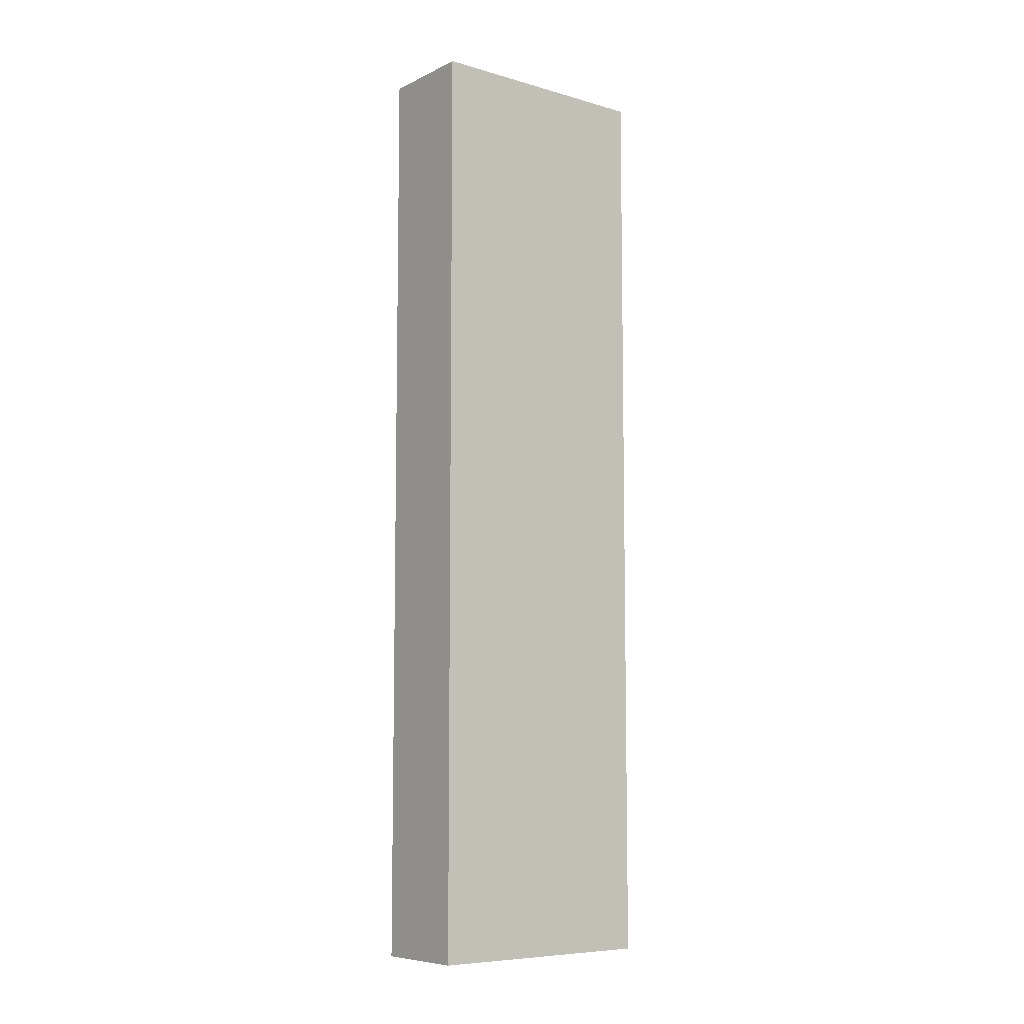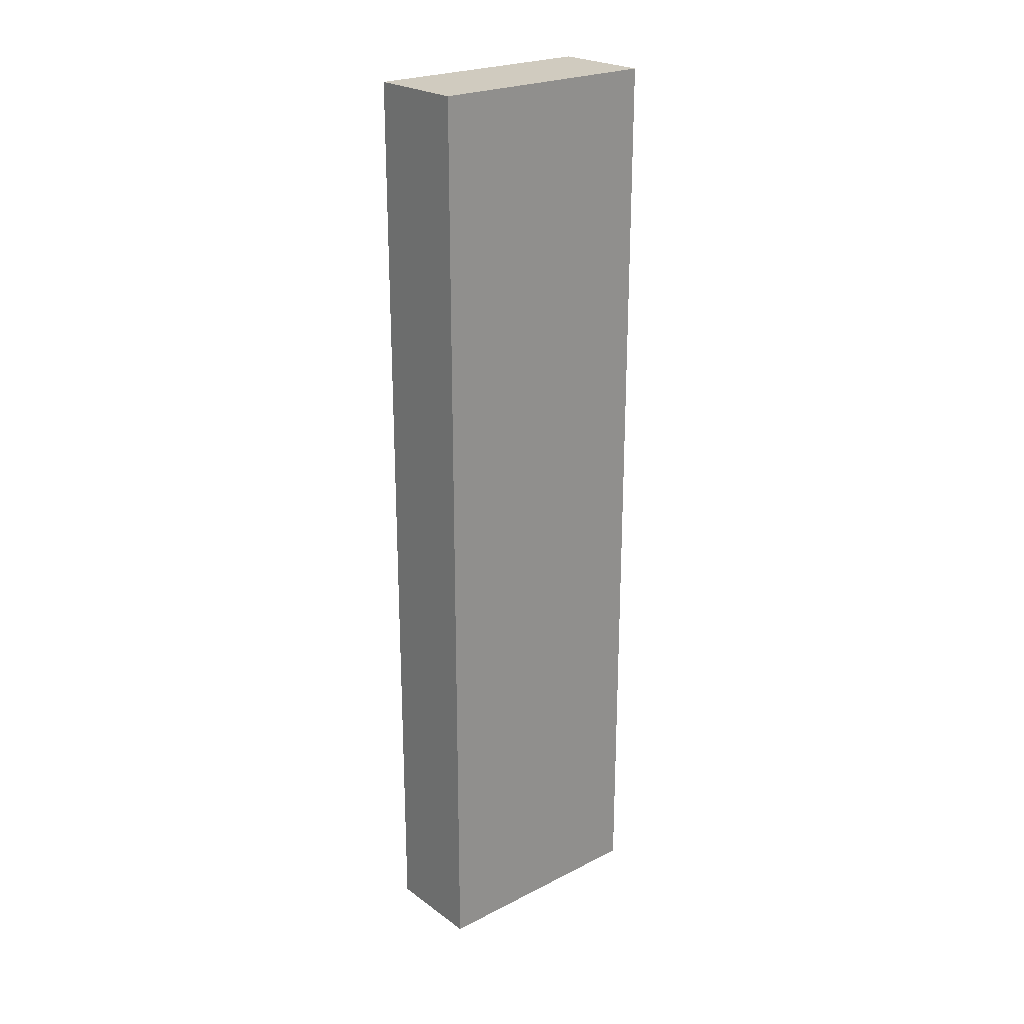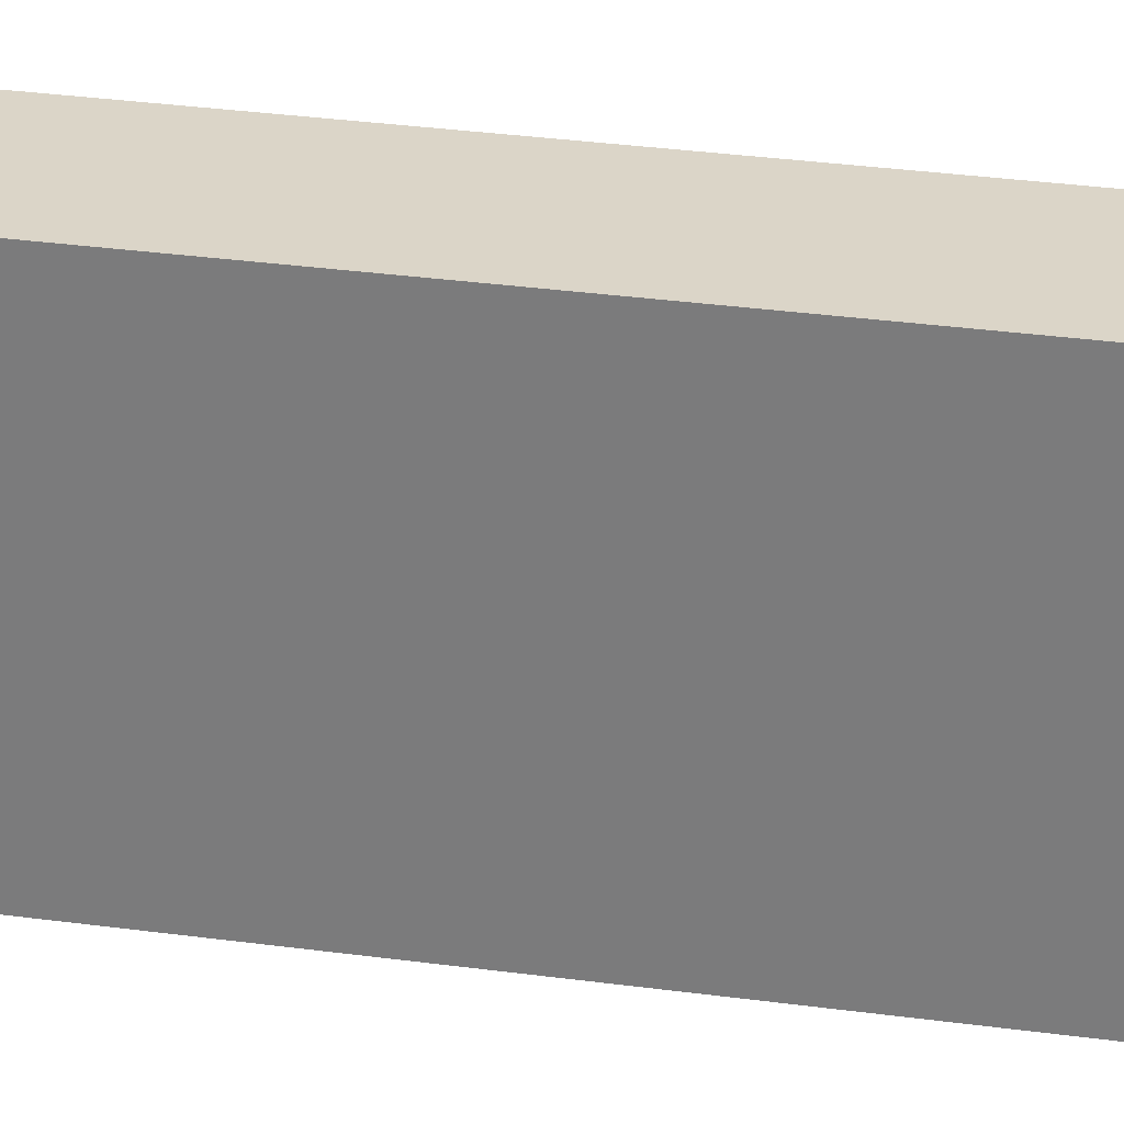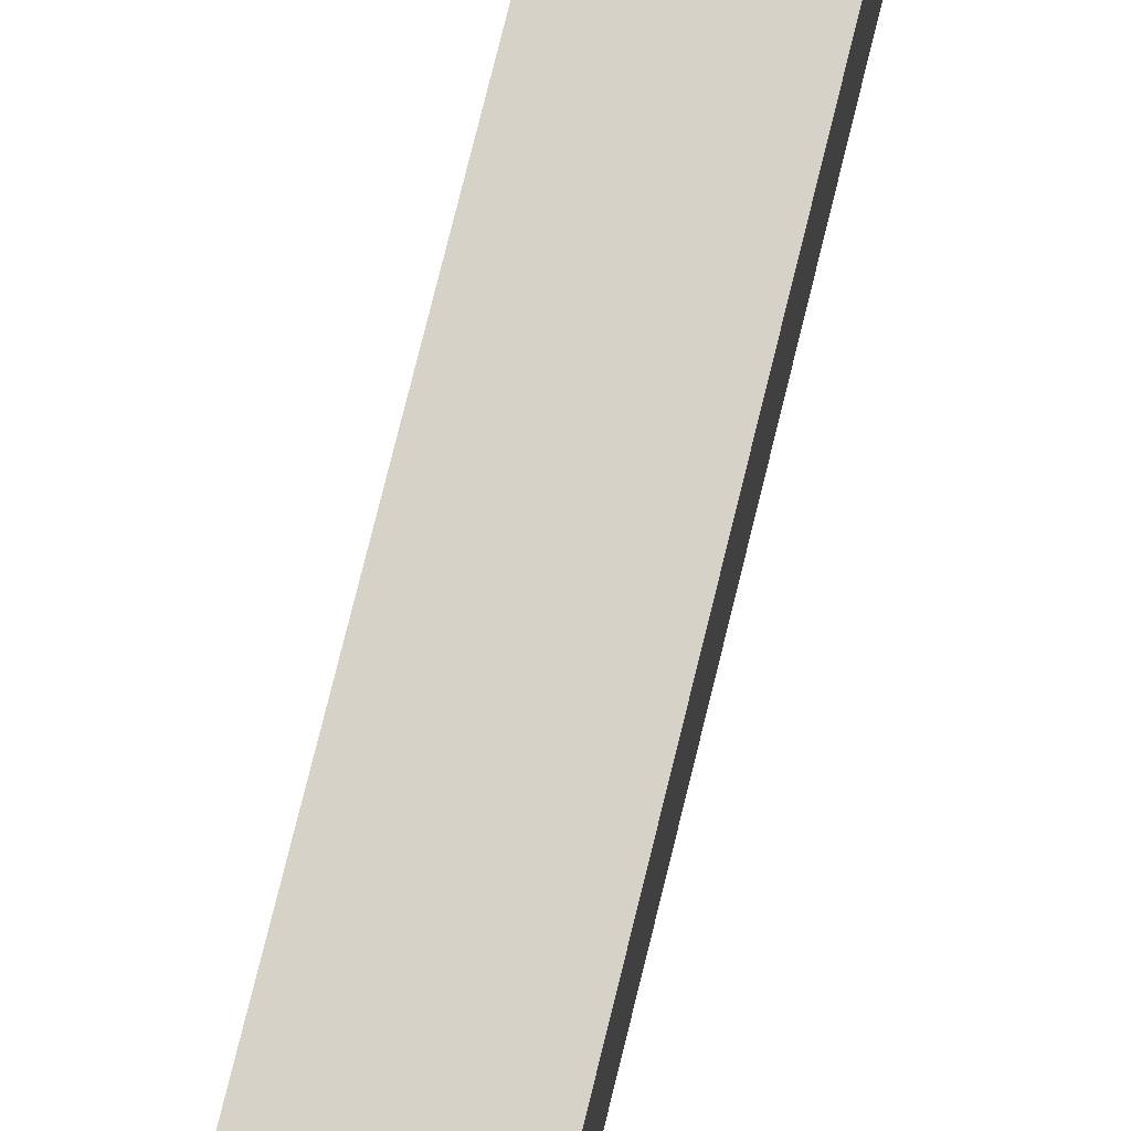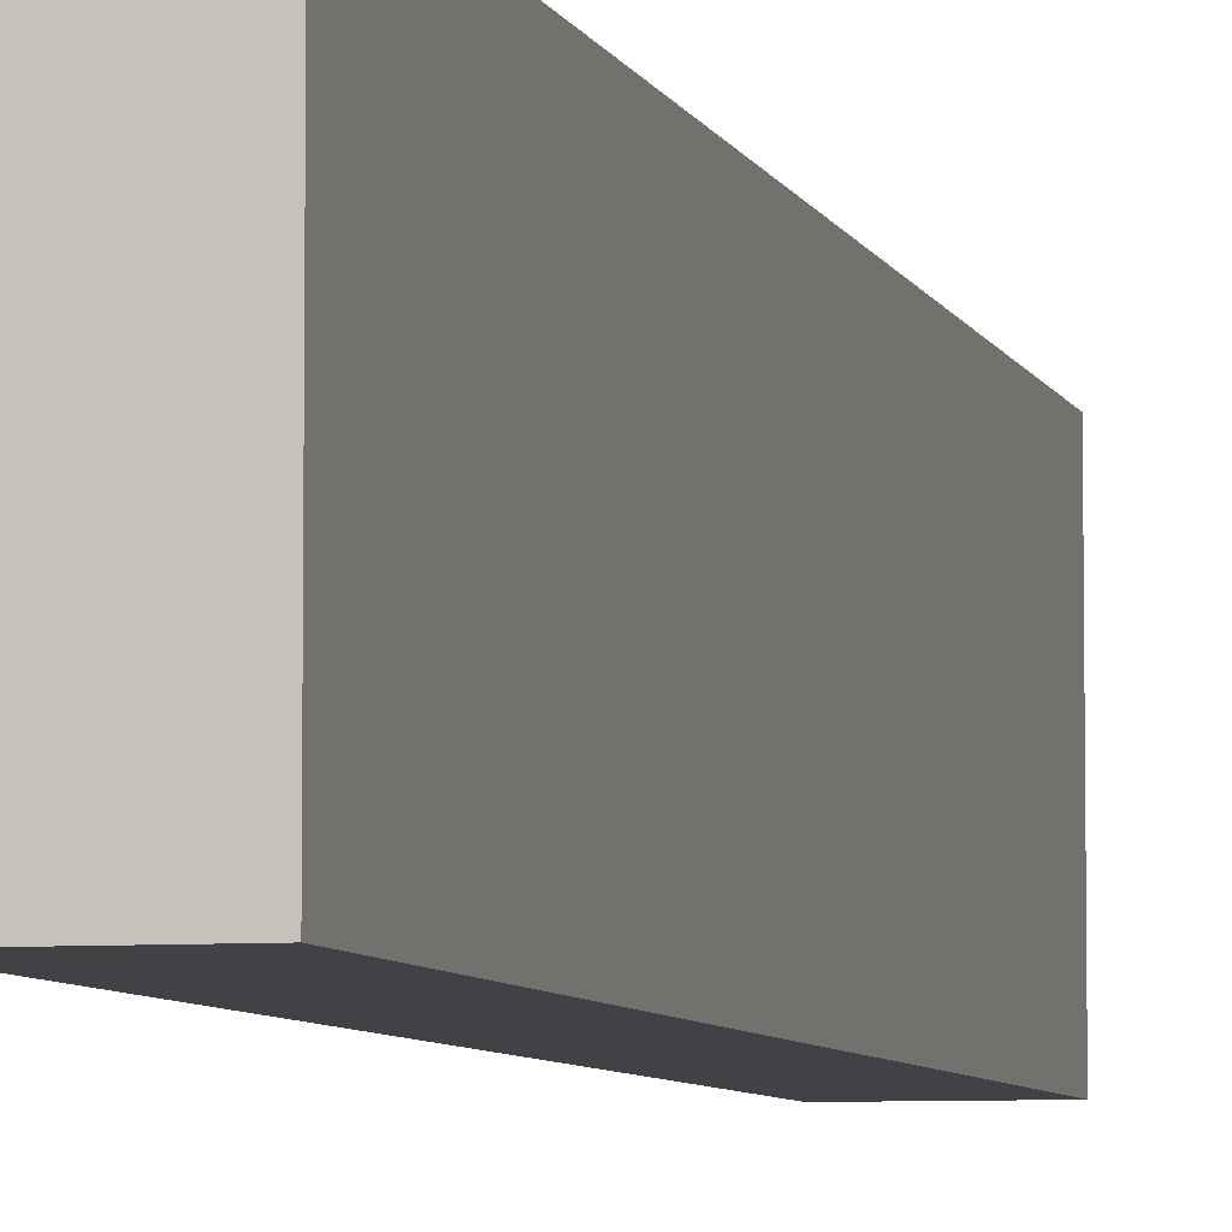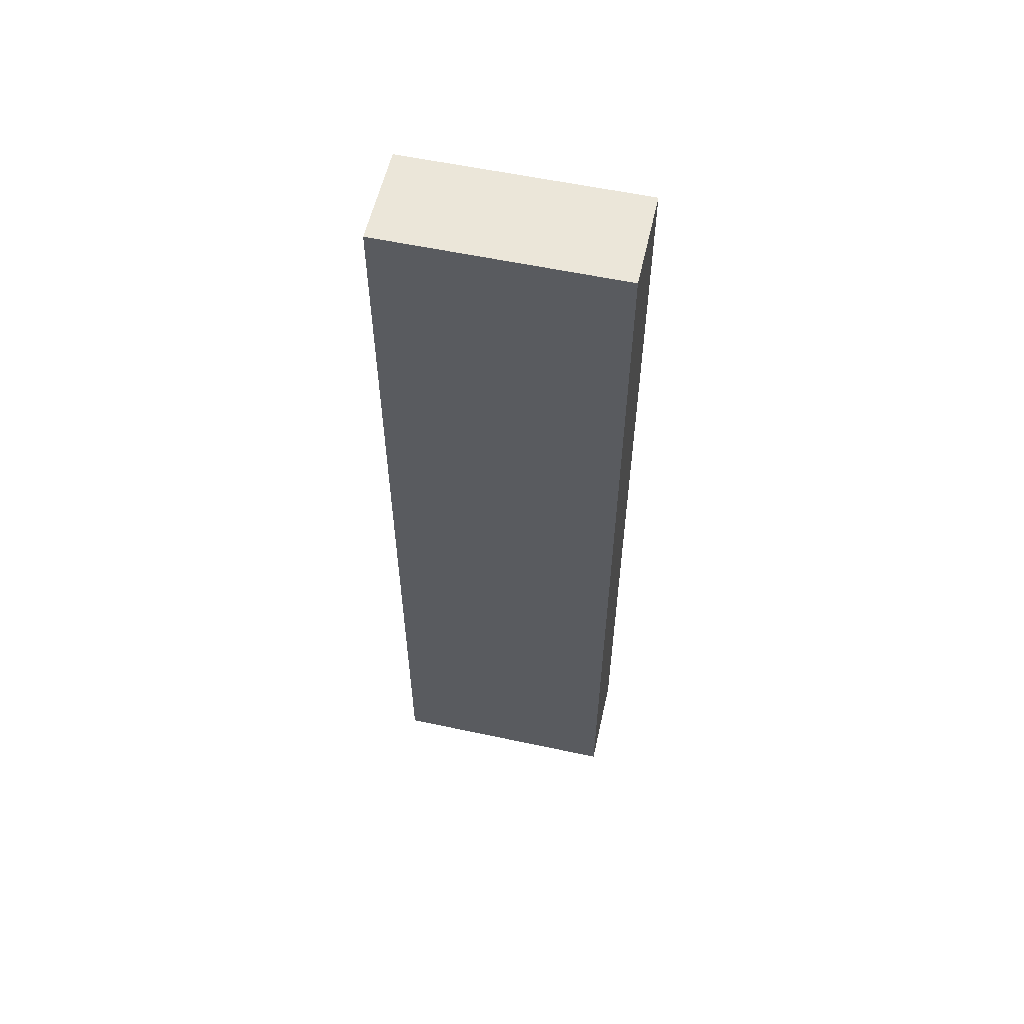
<metadata>
{"format":"obj","ext":"obj","renderer":"f3d","projection":"perspective","resolution":1024,"background":"white","views":[{"elev":-7.8,"azim":-128.1,"up":"+Y"},{"elev":23.7,"azim":-130.2,"up":"+Y"},{"elev":29.5,"azim":101.6,"up":"+Z"},{"elev":77.6,"azim":13.9,"up":"+Z"},{"elev":-6.2,"azim":14.1,"up":"+Z"},{"elev":57.1,"azim":102.6,"up":"+Y"}]}
</metadata>
<code>
g COL_InflatableWall21_MO
v -1.616 -15.22 3.88
v -1.616 -0.000332 3.88
v -1.598e-07 -0.000332 3.88
v -1.598e-07 -15.22 3.88
v -1.616 -0.000332 3.88
v -1.616 0 -2.911e-06
v -1.598e-07 0 -2.911e-06
v -1.598e-07 -0.000332 3.88
v -1.616 0 -2.911e-06
v -1.616 -15.22 -2.911e-06
v -1.598e-07 -15.22 -2.911e-06
v -1.598e-07 0 -2.911e-06
v -1.616 -15.22 -2.911e-06
v -1.616 -15.22 3.88
v -1.598e-07 -15.22 3.88
v -1.598e-07 -15.22 -2.911e-06
v -1.598e-07 -15.22 3.88
v -1.598e-07 -0.000332 3.88
v -1.598e-07 0 -2.911e-06
v -1.598e-07 -15.22 -2.911e-06
v -1.616 -15.22 -2.911e-06
v -1.616 0 -2.911e-06
v -1.616 -0.000332 3.88
v -1.616 -15.22 3.88
g COL_InflatableWall21_MO_0
f 3 2 1
f 4 3 1
f 7 6 5
f 8 7 5
f 11 10 9
f 12 11 9
f 15 14 13
f 16 15 13
f 19 18 17
f 20 19 17
f 23 22 21
f 24 23 21

</code>
